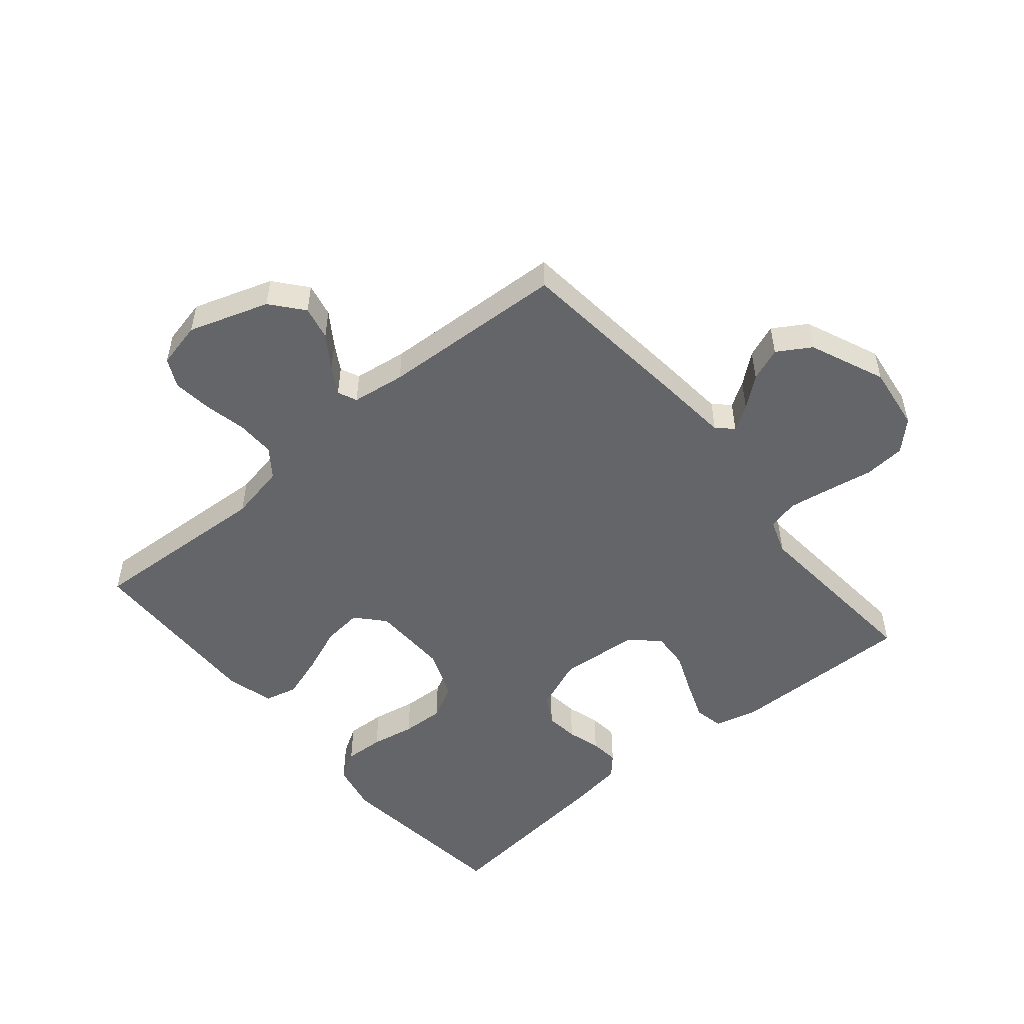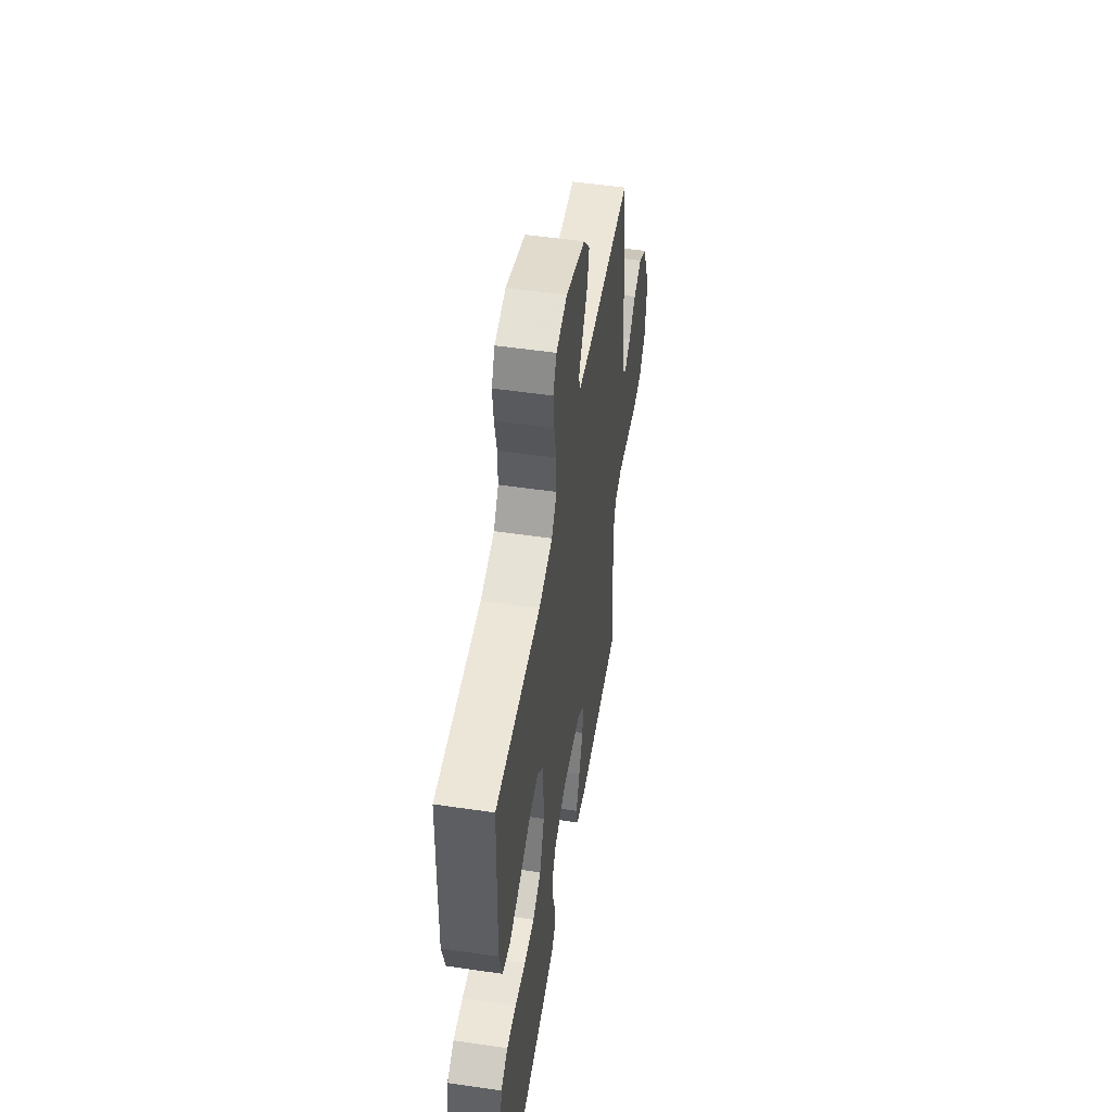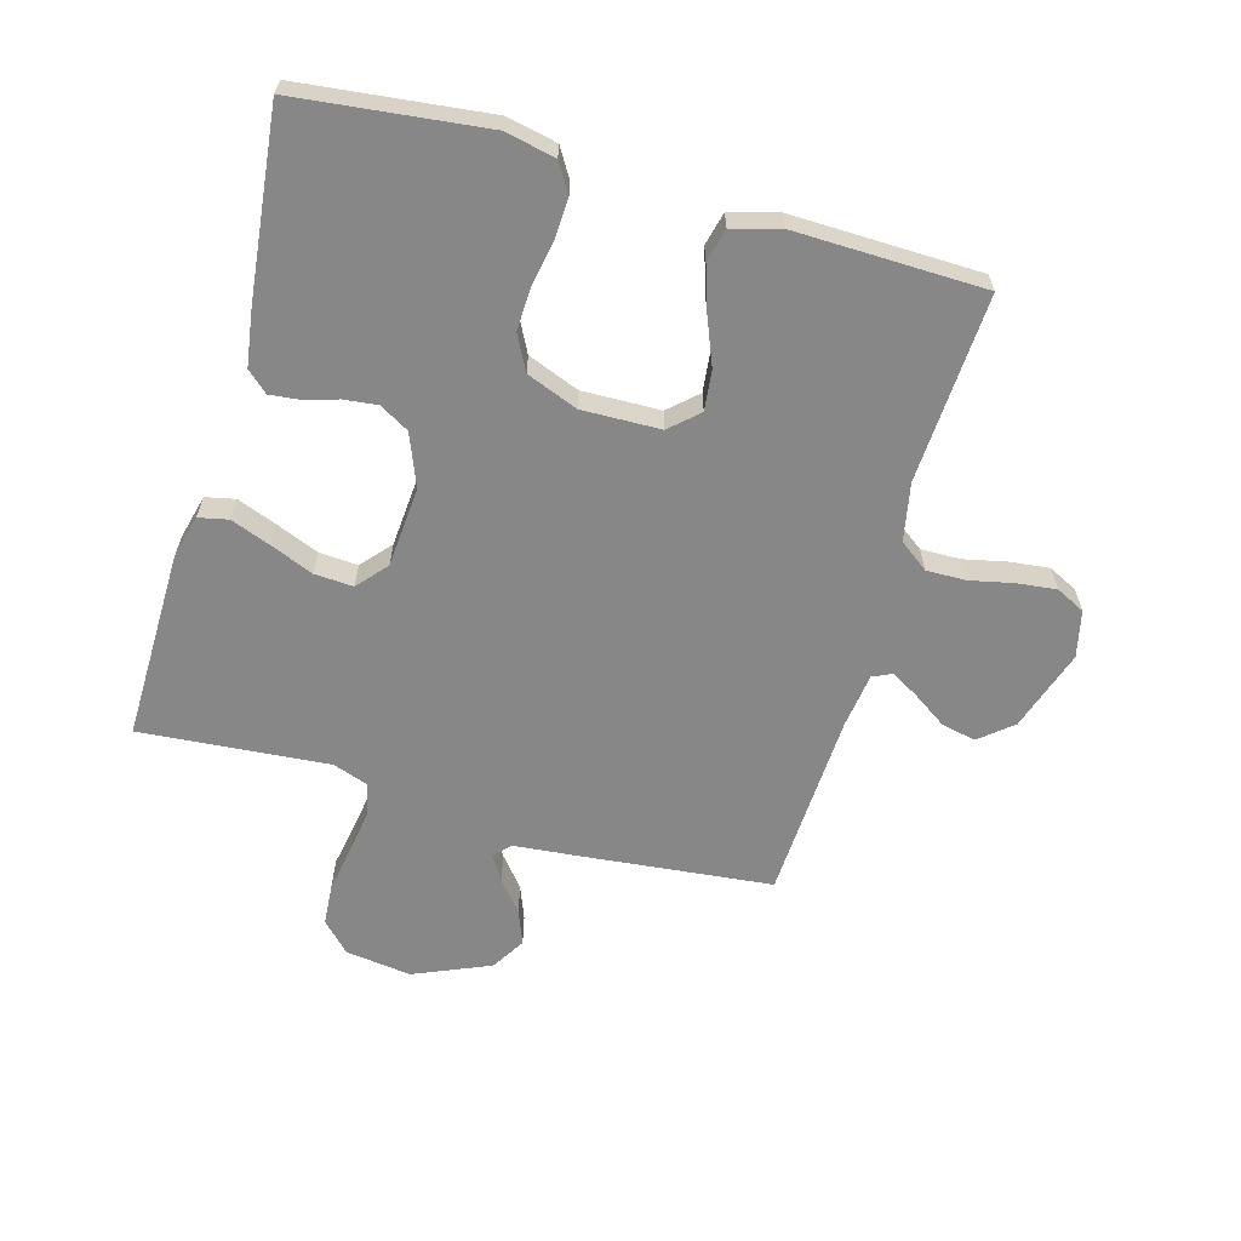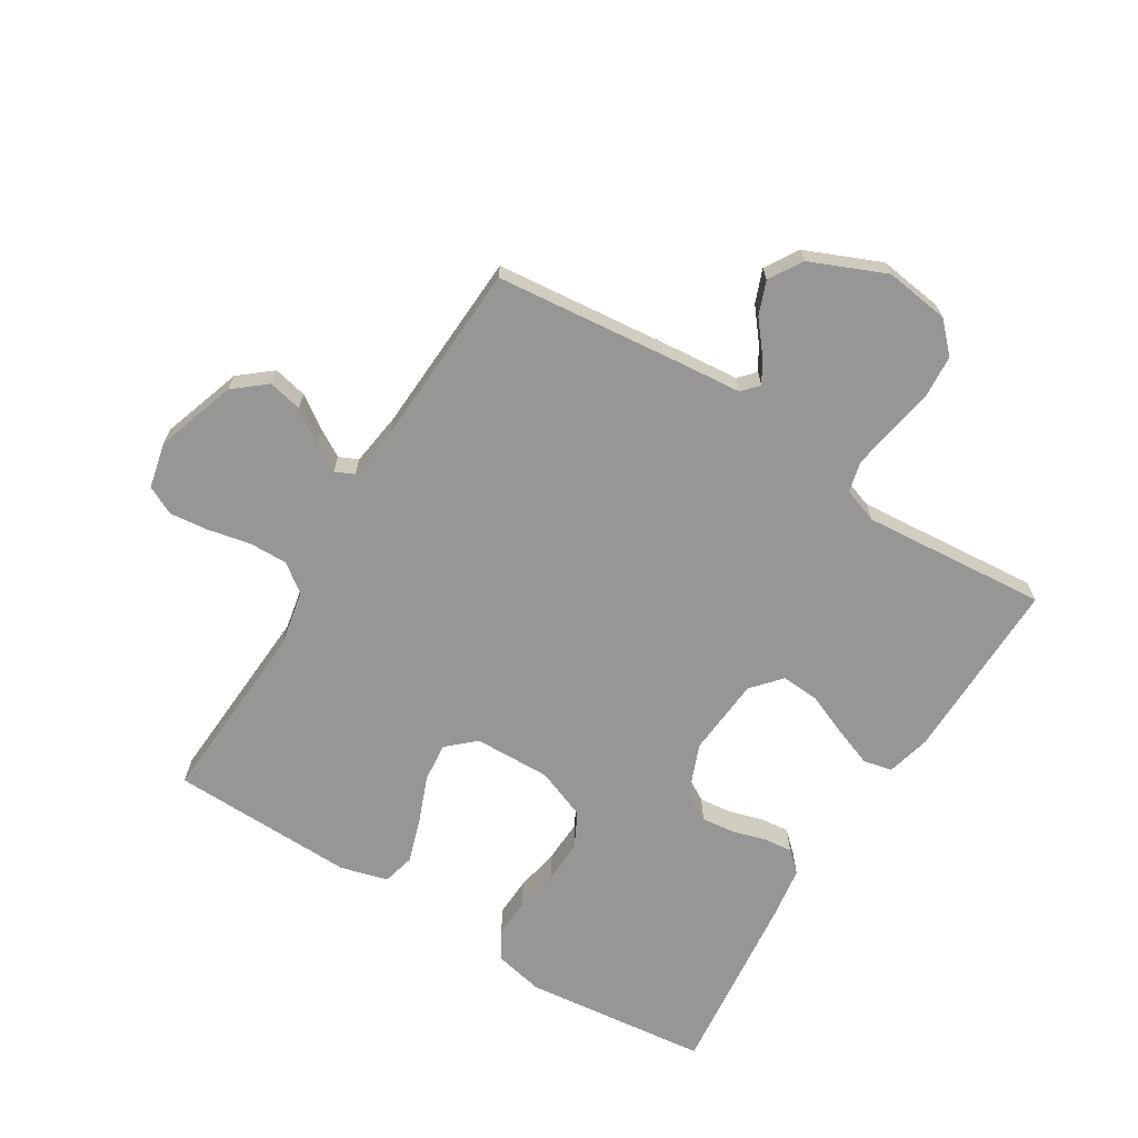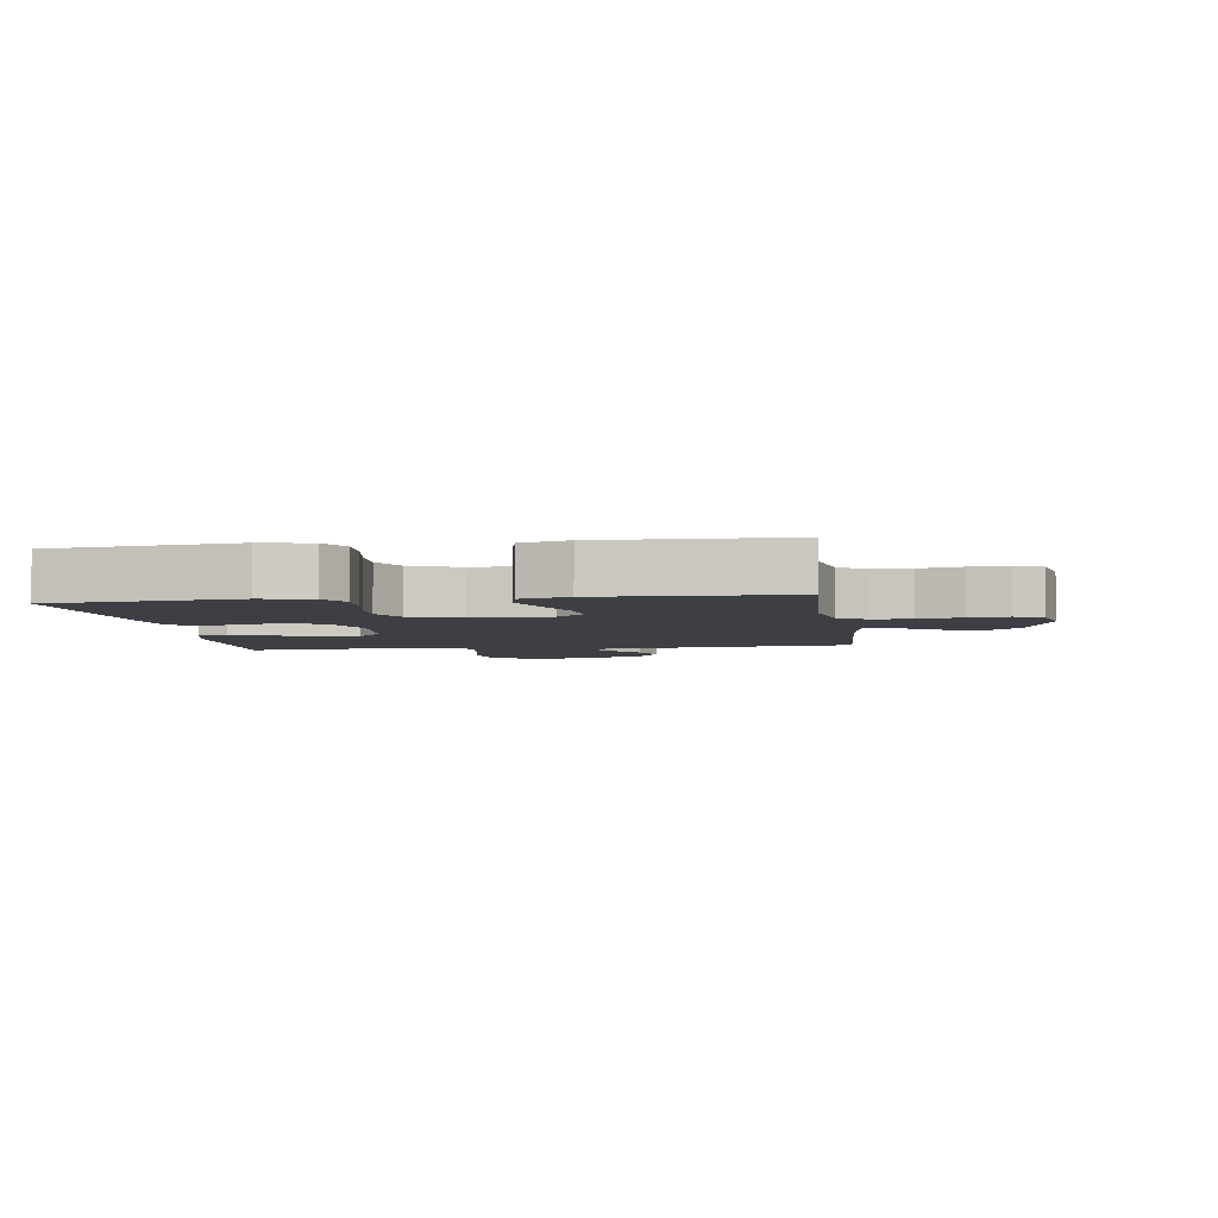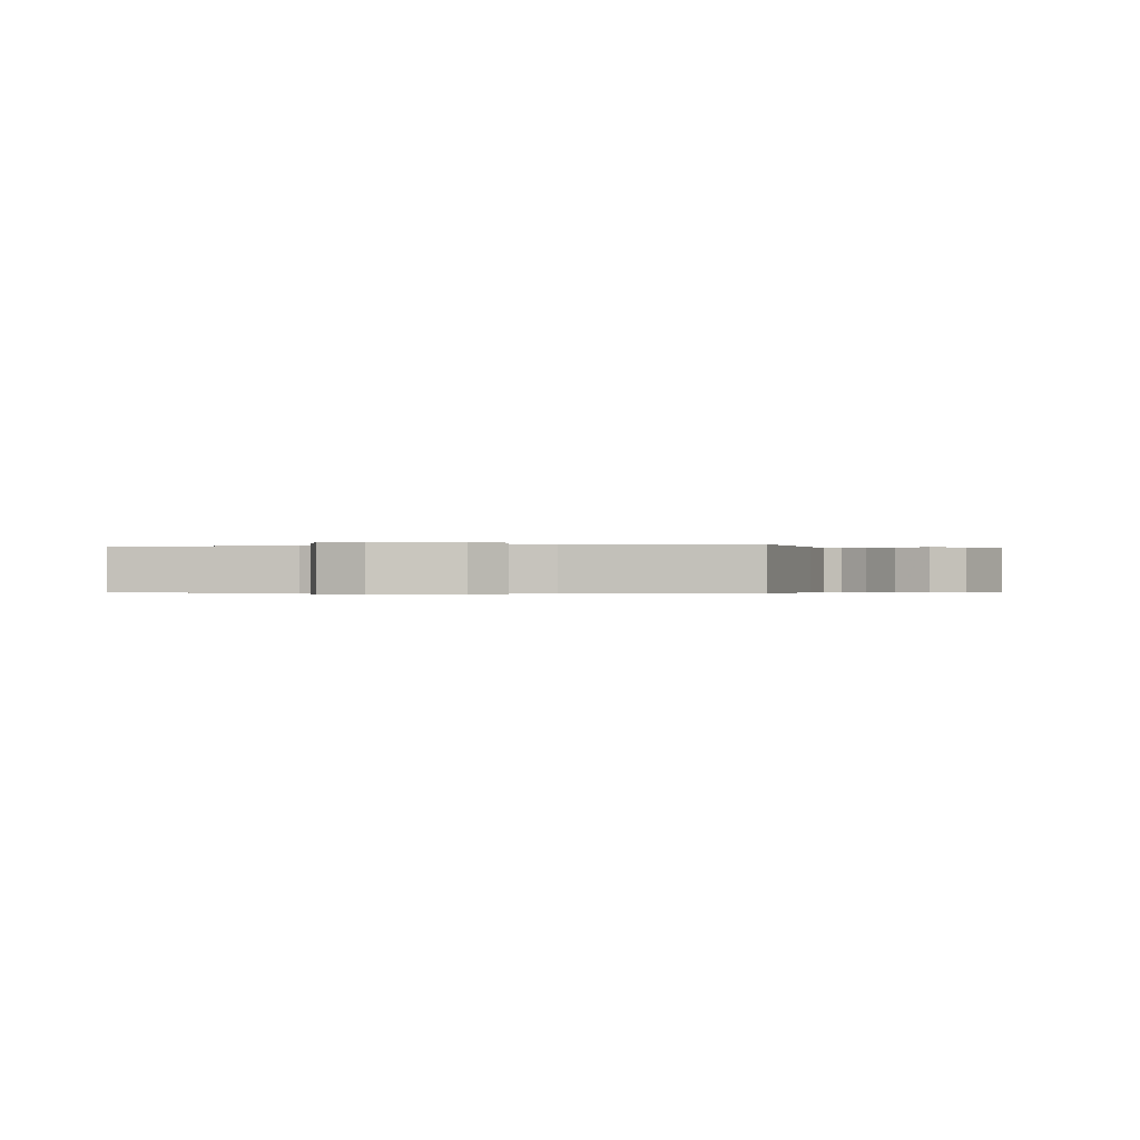
<metadata>
{"format":"obj","ext":"obj","renderer":"f3d","projection":"perspective","resolution":1024,"background":"white","views":[{"elev":-51.4,"azim":39.9,"up":"+Y"},{"elev":51.4,"azim":-80.9,"up":"+Z"},{"elev":-62.5,"azim":-105.8,"up":"+Y"},{"elev":-67.9,"azim":58.2,"up":"+Y"},{"elev":-4.4,"azim":-82.0,"up":"+Y"},{"elev":-0.2,"azim":11.9,"up":"+Y"}]}
</metadata>
<code>
v 0.5 0.07 0.5
v 0.531 0.07 0.2
v 0.541 0.07 0.093
v 0.567 0.07 0.069
v 0.607 0.07 0.094
v 0.656 0.07 0.134
v 0.71 0.07 0.155
v 0.764 0.07 0.122
v 0.816 0.07 0
v 0.802 0.07 -0.105
v 0.756 0.07 -0.15
v 0.689 0.07 -0.155
v 0.614 0.07 -0.142
v 0.545 0.07 -0.131
v 0.495 0.07 -0.143
v 0.475 0.07 -0.2
v 0.5 0.07 -0.5
v 0.2 0.07 -0.496
v 0.129 0.07 -0.478
v 0.119 0.07 -0.431
v 0.143 0.07 -0.367
v 0.171 0.07 -0.299
v 0.175 0.07 -0.237
v 0.128 0.07 -0.196
v 0 0.07 -0.186
v -0.083 0.07 -0.219
v -0.11 0.07 -0.266
v -0.104 0.07 -0.32
v -0.088 0.07 -0.374
v -0.083 0.07 -0.421
v -0.113 0.07 -0.454
v -0.2 0.07 -0.467
v -0.5 0.07 -0.5
v -0.534 0.07 -0.2
v -0.517 0.07 -0.12
v -0.471 0.07 -0.092
v -0.407 0.07 -0.095
v -0.336 0.07 -0.108
v -0.267 0.07 -0.111
v -0.211 0.07 -0.082
v -0.179 0.07 0
v -0.182 0.07 0.125
v -0.223 0.07 0.17
v -0.287 0.07 0.163
v -0.362 0.07 0.133
v -0.433 0.07 0.11
v -0.486 0.07 0.123
v -0.507 0.07 0.2
v -0.5 0.07 0.5
v -0.2 0.07 0.483
v -0.108 0.07 0.501
v -0.074 0.07 0.547
v -0.075 0.07 0.61
v -0.09 0.07 0.679
v -0.097 0.07 0.742
v -0.074 0.07 0.788
v 0 0.07 0.805
v 0.13 0.07 0.762
v 0.173 0.07 0.71
v 0.161 0.07 0.655
v 0.125 0.07 0.602
v 0.099 0.07 0.558
v 0.113 0.07 0.527
v 0.2 0.07 0.515
v 0.5 0 0.5
v 0.531 0 0.2
v 0.541 0 0.093
v 0.567 0 0.069
v 0.607 0 0.094
v 0.656 0 0.134
v 0.71 0 0.155
v 0.764 0 0.122
v 0.816 0 0
v 0.802 0 -0.105
v 0.756 0 -0.15
v 0.689 0 -0.155
v 0.614 0 -0.142
v 0.545 0 -0.131
v 0.495 0 -0.143
v 0.475 0 -0.2
v 0.5 0 -0.5
v 0.2 0 -0.496
v 0.129 0 -0.478
v 0.119 0 -0.431
v 0.143 0 -0.367
v 0.171 0 -0.299
v 0.175 0 -0.237
v 0.128 0 -0.196
v 0 0 -0.186
v -0.083 0 -0.219
v -0.11 0 -0.266
v -0.104 0 -0.32
v -0.088 0 -0.374
v -0.083 0 -0.421
v -0.113 0 -0.454
v -0.2 0 -0.467
v -0.5 0 -0.5
v -0.534 0 -0.2
v -0.517 0 -0.12
v -0.471 0 -0.092
v -0.407 0 -0.095
v -0.336 0 -0.108
v -0.267 0 -0.111
v -0.211 0 -0.082
v -0.179 0 0
v -0.182 0 0.125
v -0.223 0 0.17
v -0.287 0 0.163
v -0.362 0 0.133
v -0.433 0 0.11
v -0.486 0 0.123
v -0.507 0 0.2
v -0.5 0 0.5
v -0.2 0 0.483
v -0.108 0 0.501
v -0.074 0 0.547
v -0.075 0 0.61
v -0.09 0 0.679
v -0.097 0 0.742
v -0.074 0 0.788
v 0 0 0.805
v 0.13 0 0.762
v 0.173 0 0.71
v 0.161 0 0.655
v 0.125 0 0.602
v 0.099 0 0.558
v 0.113 0 0.527
v 0.2 0 0.515
f 59 60 61
f 58 59 61
f 57 58 61
f 56 57 61
f 55 56 61
f 54 55 61
f 53 54 61
f 52 53 61 62
f 51 52 62 63
f 48 49 50
f 47 48 50
f 46 47 50
f 45 46 50
f 44 45 50
f 51 63 64
f 50 51 64
f 44 50 64
f 43 44 64
f 36 37 38
f 35 36 38
f 34 35 38
f 33 34 38
f 32 33 38
f 31 32 38
f 30 31 38
f 29 30 38
f 28 29 38
f 27 28 38 39
f 26 27 39 40
f 20 21 22
f 19 20 22
f 18 19 22
f 17 18 22
f 16 17 22
f 15 16 22 23
f 11 12 13
f 10 11 13
f 9 10 13
f 8 9 13
f 7 8 13
f 6 7 13
f 5 6 13
f 4 5 13 14
f 3 4 14 15
f 15 23 24
f 3 15 24
f 2 3 24
f 1 2 24
f 64 1 24
f 43 64 24
f 42 43 24
f 41 42 24 25
f 25 26 40 41
f 125 124 123
f 125 123 122
f 125 122 121
f 125 121 120
f 125 120 119
f 125 119 118
f 125 118 117
f 126 125 117 116
f 127 126 116 115
f 114 113 112
f 114 112 111
f 114 111 110
f 114 110 109
f 114 109 108
f 128 127 115
f 128 115 114
f 128 114 108
f 128 108 107
f 102 101 100
f 102 100 99
f 102 99 98
f 102 98 97
f 102 97 96
f 102 96 95
f 102 95 94
f 102 94 93
f 102 93 92
f 103 102 92 91
f 104 103 91 90
f 86 85 84
f 86 84 83
f 86 83 82
f 86 82 81
f 86 81 80
f 87 86 80 79
f 77 76 75
f 77 75 74
f 77 74 73
f 77 73 72
f 77 72 71
f 77 71 70
f 77 70 69
f 78 77 69 68
f 79 78 68 67
f 88 87 79
f 88 79 67
f 88 67 66
f 88 66 65
f 88 65 128
f 88 128 107
f 88 107 106
f 89 88 106 105
f 105 104 90 89
f 1 65 66 2
f 2 66 67 3
f 3 67 68 4
f 4 68 69 5
f 5 69 70 6
f 6 70 71 7
f 7 71 72 8
f 8 72 73 9
f 9 73 74 10
f 10 74 75 11
f 11 75 76 12
f 12 76 77 13
f 13 77 78 14
f 14 78 79 15
f 15 79 80 16
f 16 80 81 17
f 17 81 82 18
f 18 82 83 19
f 19 83 84 20
f 20 84 85 21
f 21 85 86 22
f 22 86 87 23
f 23 87 88 24
f 24 88 89 25
f 25 89 90 26
f 26 90 91 27
f 27 91 92 28
f 28 92 93 29
f 29 93 94 30
f 30 94 95 31
f 31 95 96 32
f 32 96 97 33
f 33 97 98 34
f 34 98 99 35
f 35 99 100 36
f 36 100 101 37
f 37 101 102 38
f 38 102 103 39
f 39 103 104 40
f 40 104 105 41
f 41 105 106 42
f 42 106 107 43
f 43 107 108 44
f 44 108 109 45
f 45 109 110 46
f 46 110 111 47
f 47 111 112 48
f 48 112 113 49
f 49 113 114 50
f 50 114 115 51
f 51 115 116 52
f 52 116 117 53
f 53 117 118 54
f 54 118 119 55
f 55 119 120 56
f 56 120 121 57
f 57 121 122 58
f 58 122 123 59
f 59 123 124 60
f 60 124 125 61
f 61 125 126 62
f 62 126 127 63
f 63 127 128 64
f 64 128 65 1

</code>
